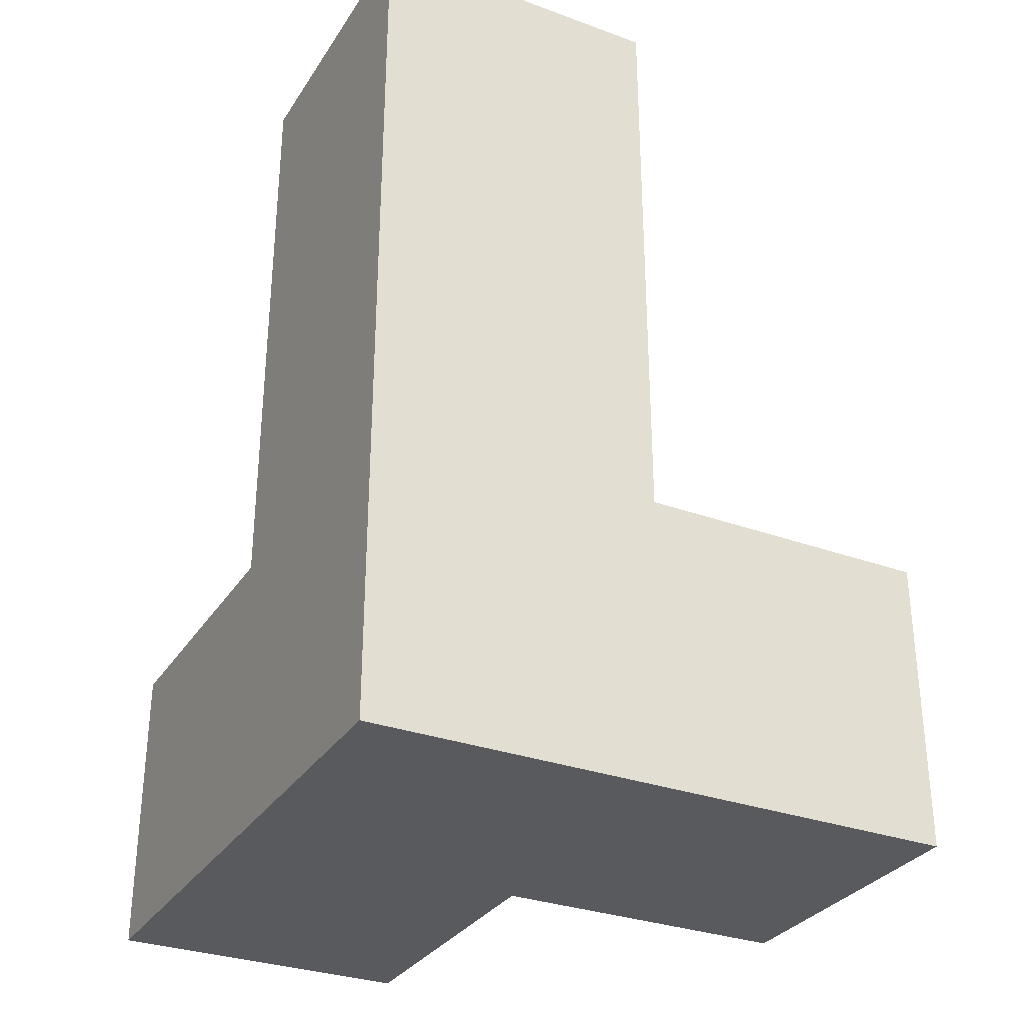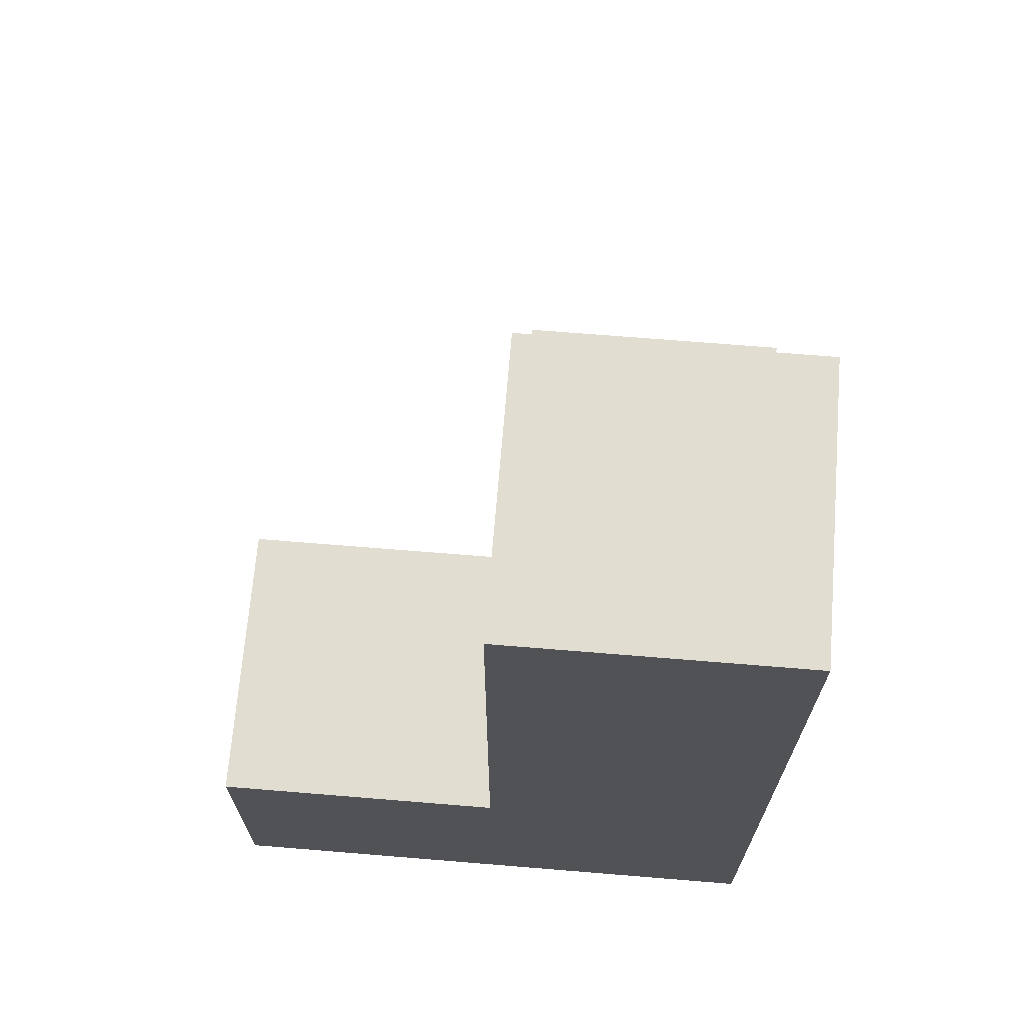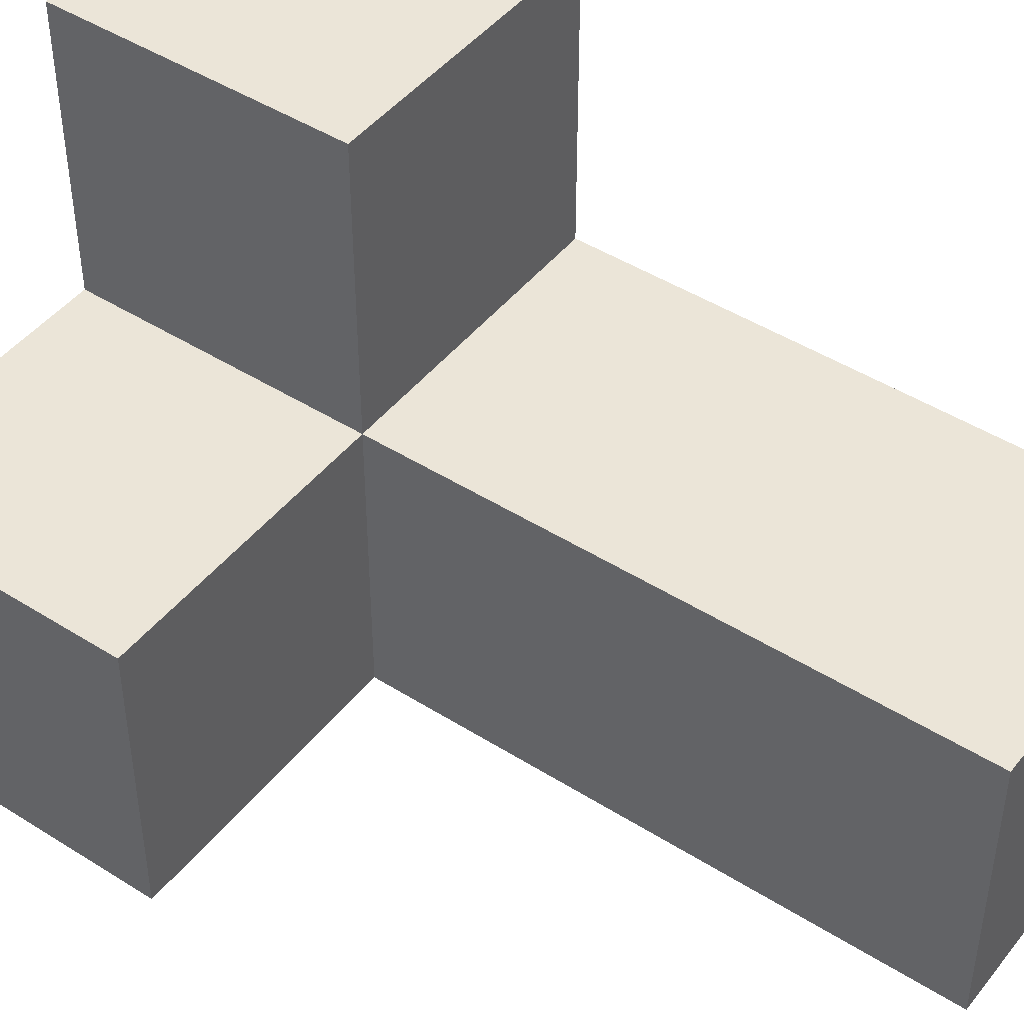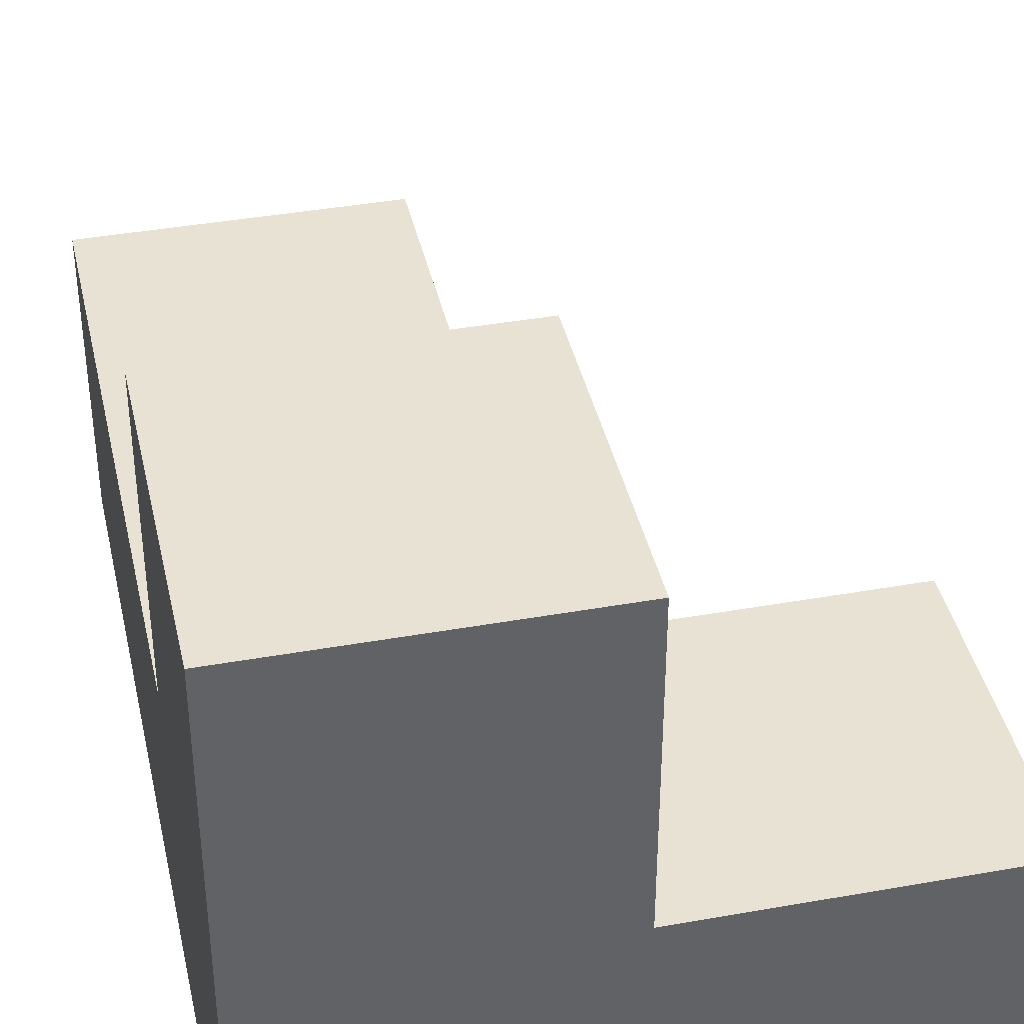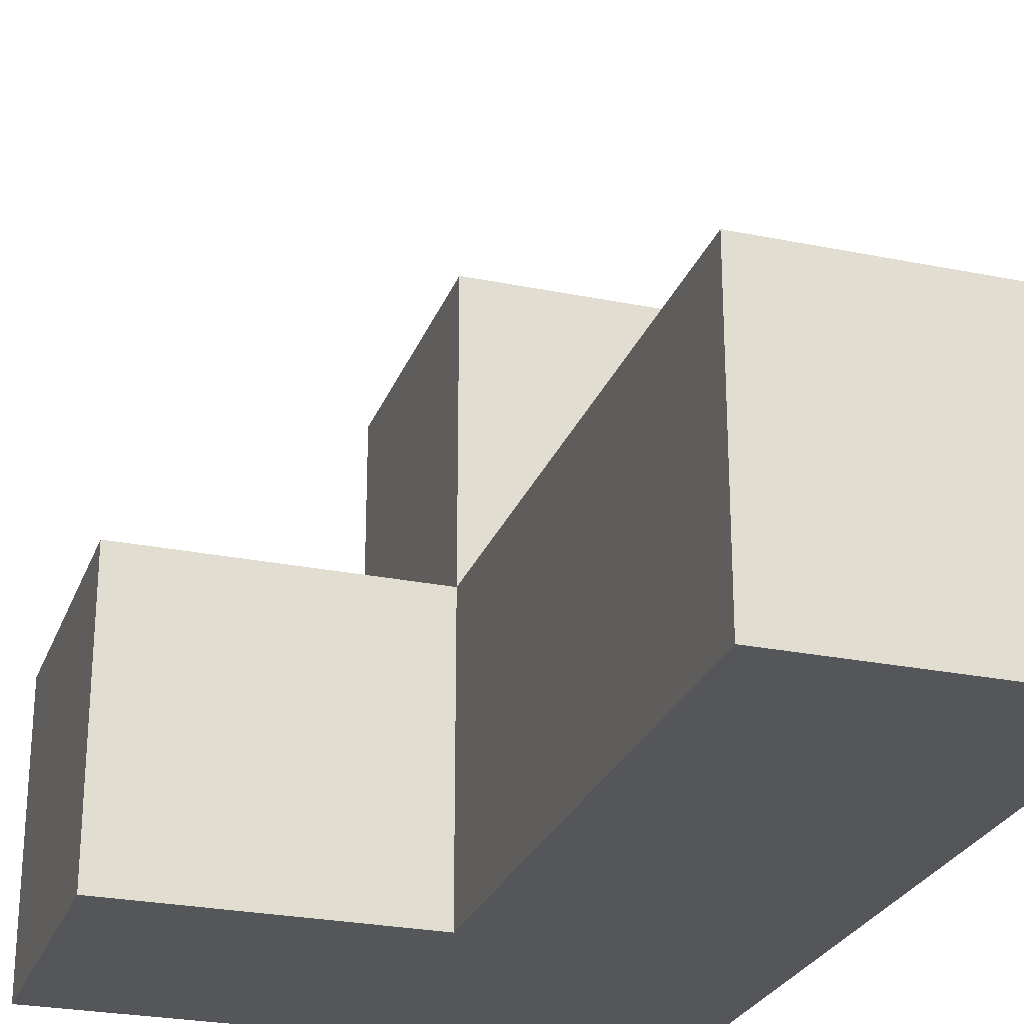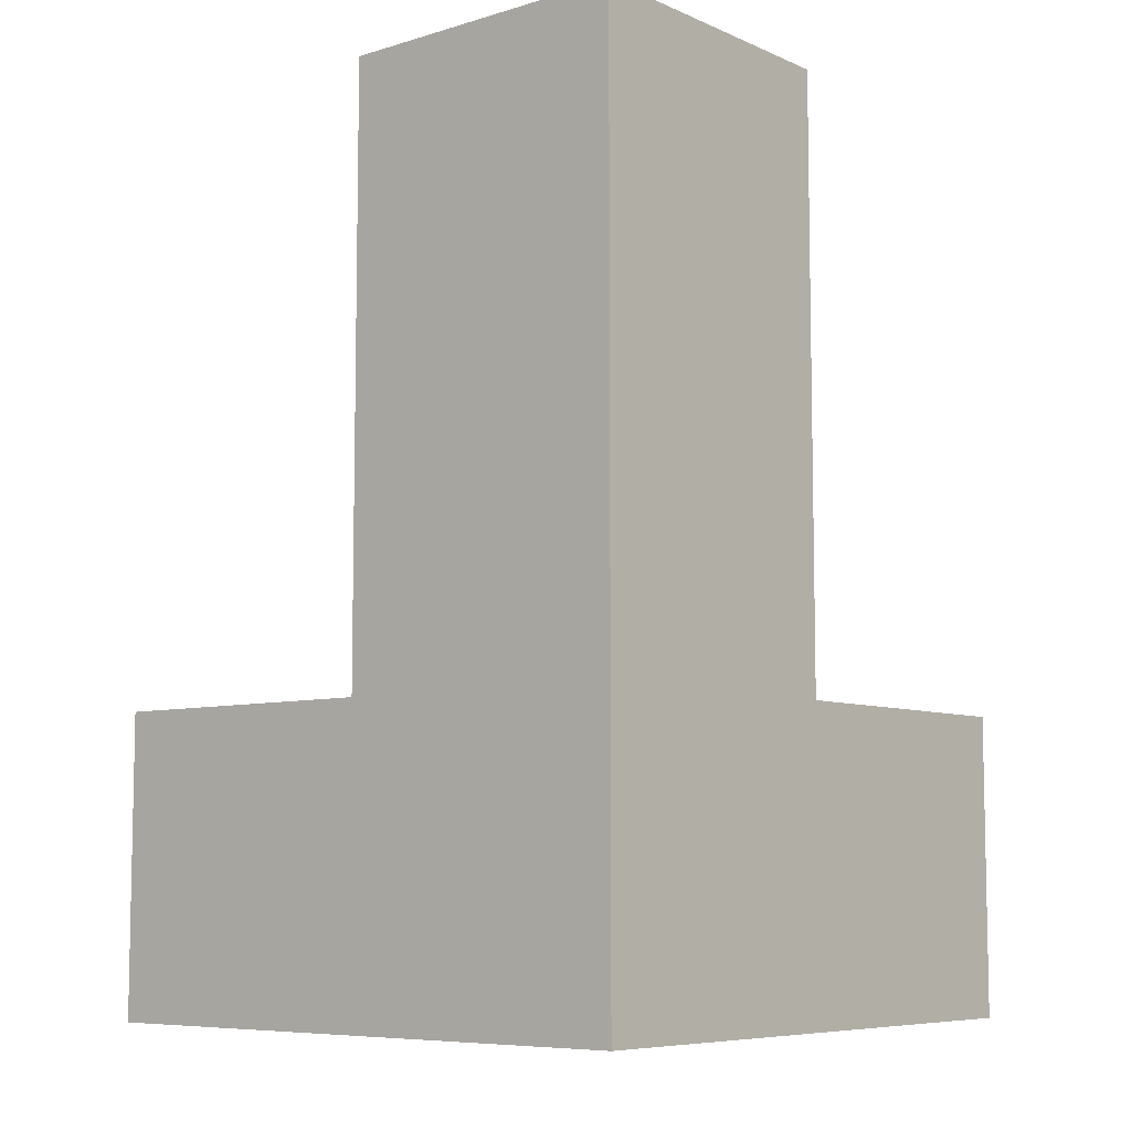
<metadata>
{"format":"obj","ext":"obj","renderer":"f3d","projection":"perspective","resolution":1024,"background":"white","views":[{"elev":-31.2,"azim":62.6,"up":"+Z"},{"elev":68.6,"azim":4.7,"up":"+Z"},{"elev":45.8,"azim":-54.0,"up":"+Y"},{"elev":40.0,"azim":167.6,"up":"+Y"},{"elev":-26.0,"azim":-17.9,"up":"+Y"},{"elev":-7.5,"azim":40.0,"up":"+Z"}]}
</metadata>
<code>
v 2.013 1.008 0.01167
v 3.993 1.998 1.002
v 3.002 1.998 1.002
v 3.002 1.008 1.992
v 3.993 1.008 1.992
v 3.993 1.998 0.01167
v 2.013 1.998 1.002
v 3.993 1.998 2.982
v 3.002 1.008 1.002
v 3.002 1.998 0.01167
v 3.002 2.987 1.002
v 3.002 1.998 2.982
v 3.993 2.987 1.002
v 3.993 1.008 1.002
v 2.013 1.998 0.01167
v 3.993 1.998 1.992
v 2.013 1.008 1.002
v 3.002 1.008 2.982
v 3.002 1.998 1.992
v 3.002 1.008 0.01167
v 3.002 2.987 0.01167
v 3.993 1.008 0.01167
v 3.993 1.008 2.982
v 3.993 2.987 0.01167
f 18 23 12
f 8 12 23
f 4 5 18
f 23 18 5
f 16 19 8
f 12 8 19
f 19 4 12
f 18 12 4
f 5 16 23
f 8 23 16
f 9 14 4
f 5 4 14
f 2 3 16
f 19 16 3
f 3 9 19
f 4 19 9
f 14 2 5
f 16 5 2
f 22 20 6
f 10 6 20
f 20 22 9
f 14 9 22
f 22 6 14
f 2 14 6
f 6 10 24
f 21 24 10
f 3 2 11
f 13 11 2
f 24 21 13
f 11 13 21
f 21 10 11
f 3 11 10
f 6 24 2
f 13 2 24
f 20 1 10
f 15 10 1
f 17 9 7
f 3 7 9
f 1 20 17
f 9 17 20
f 10 15 3
f 7 3 15
f 15 1 7
f 17 7 1

</code>
